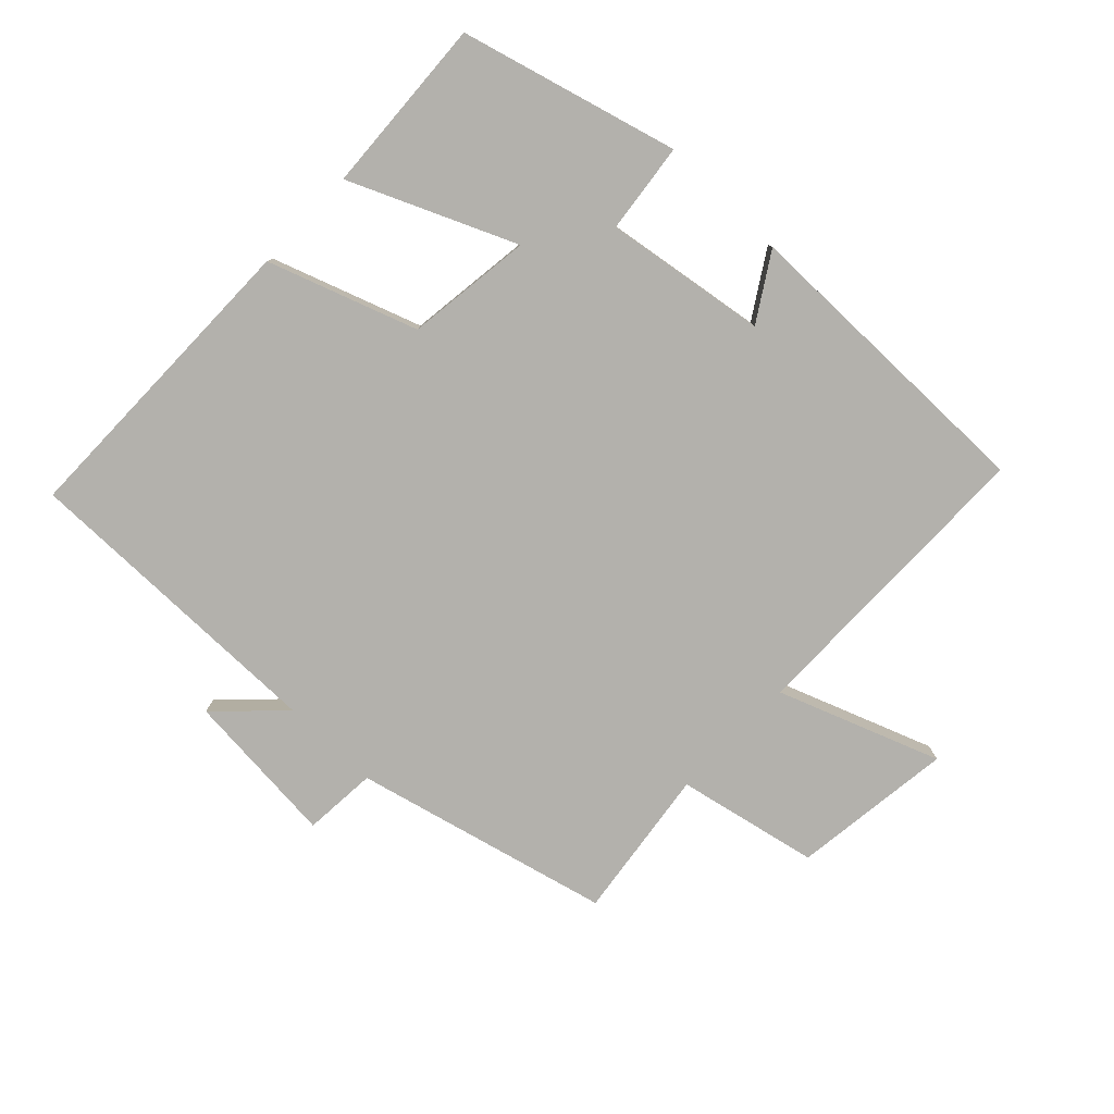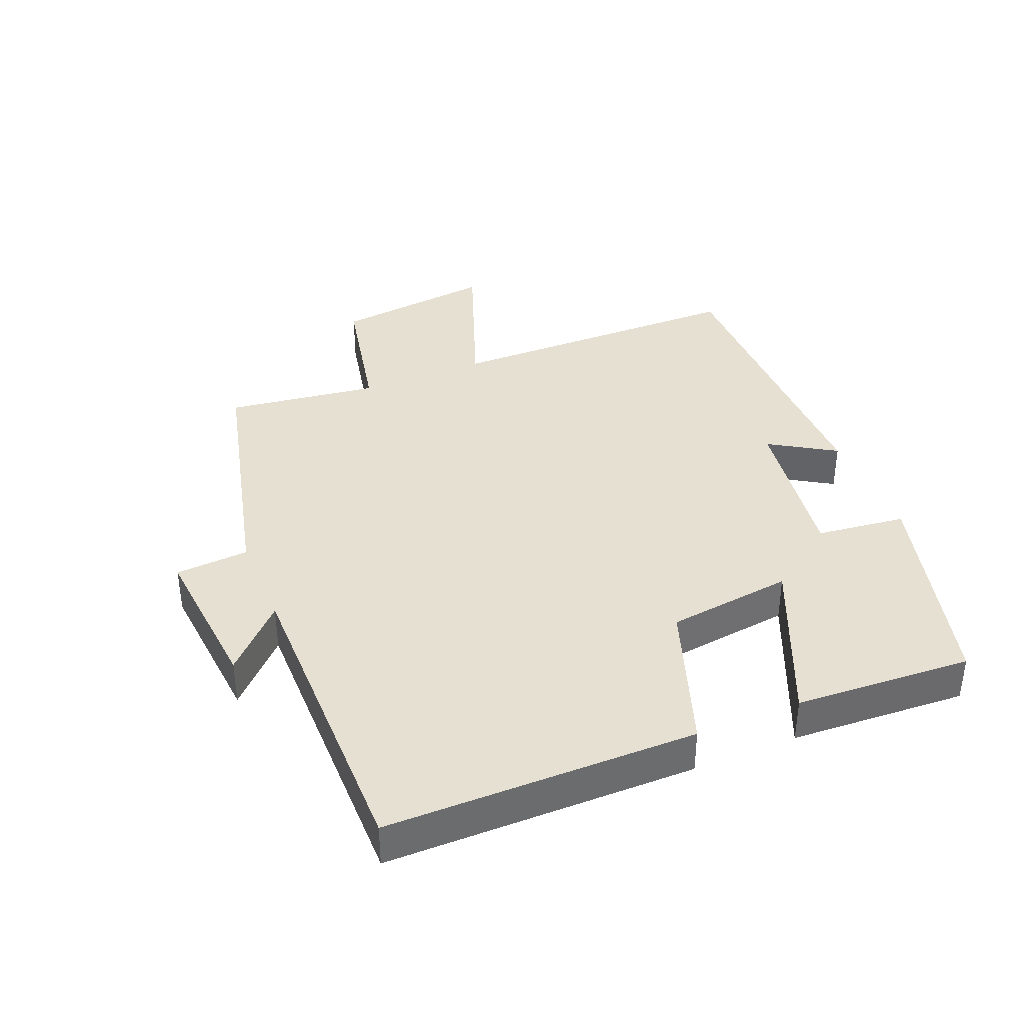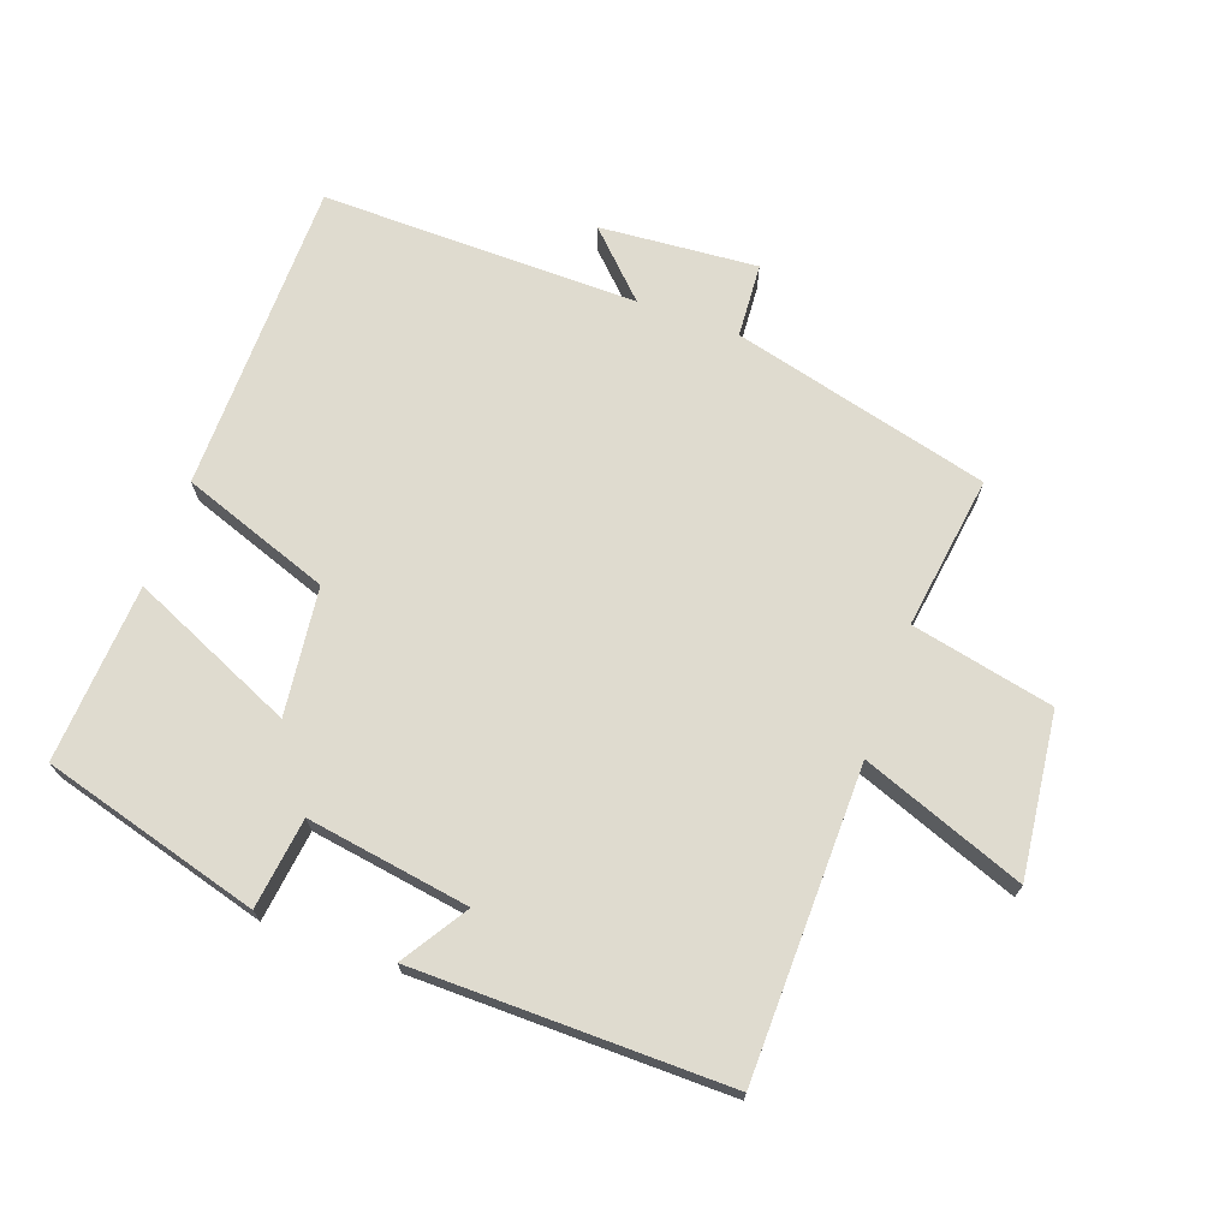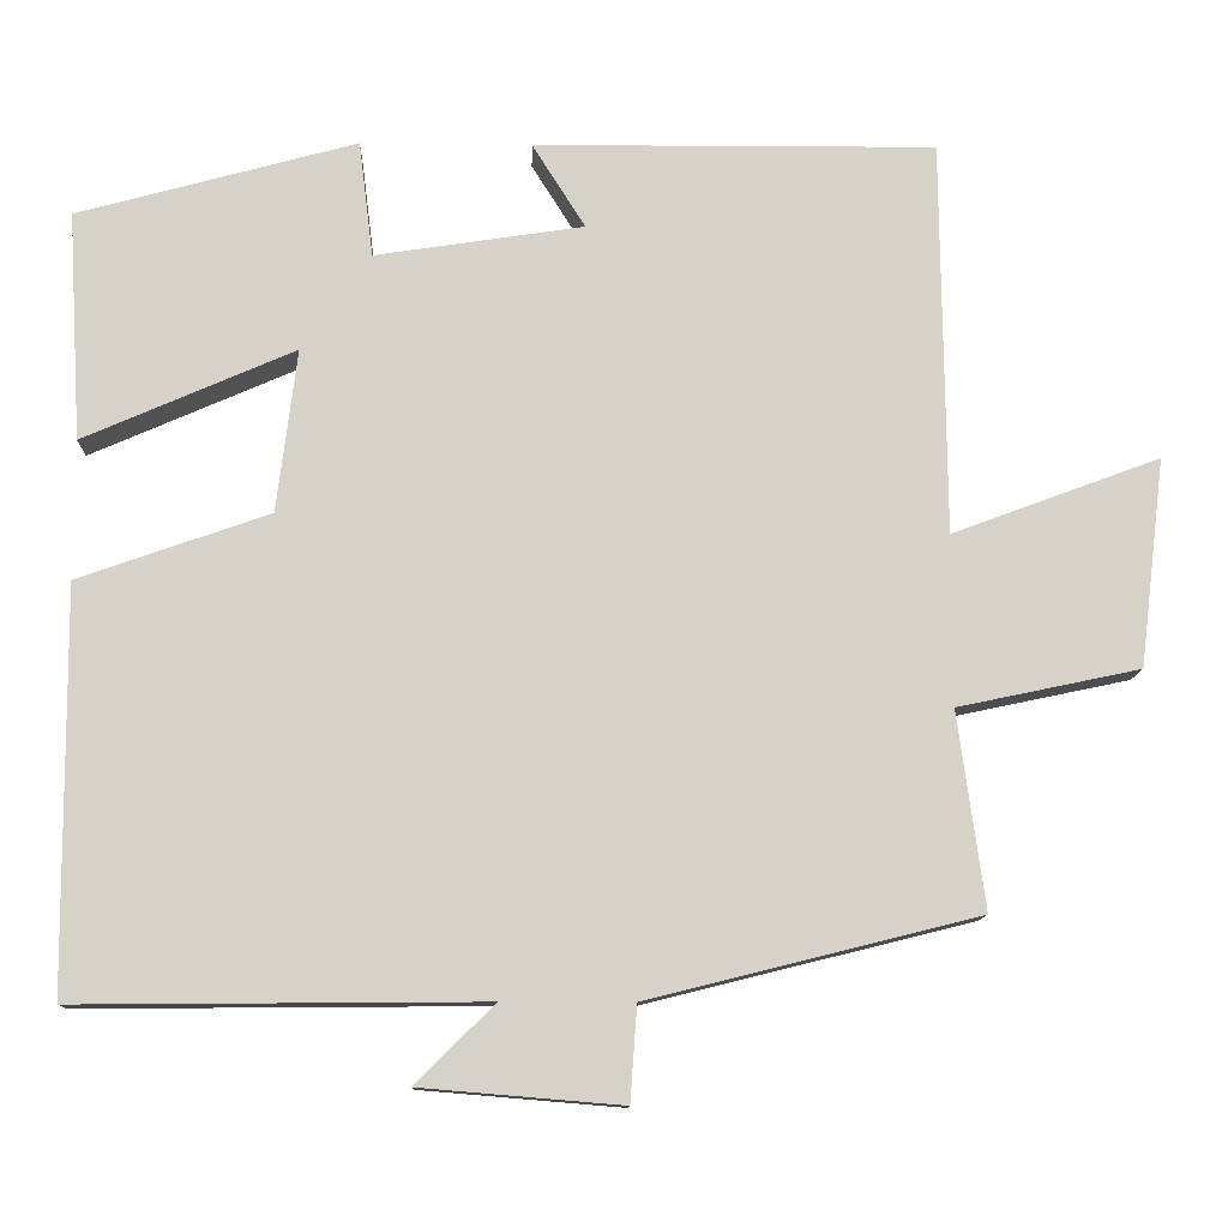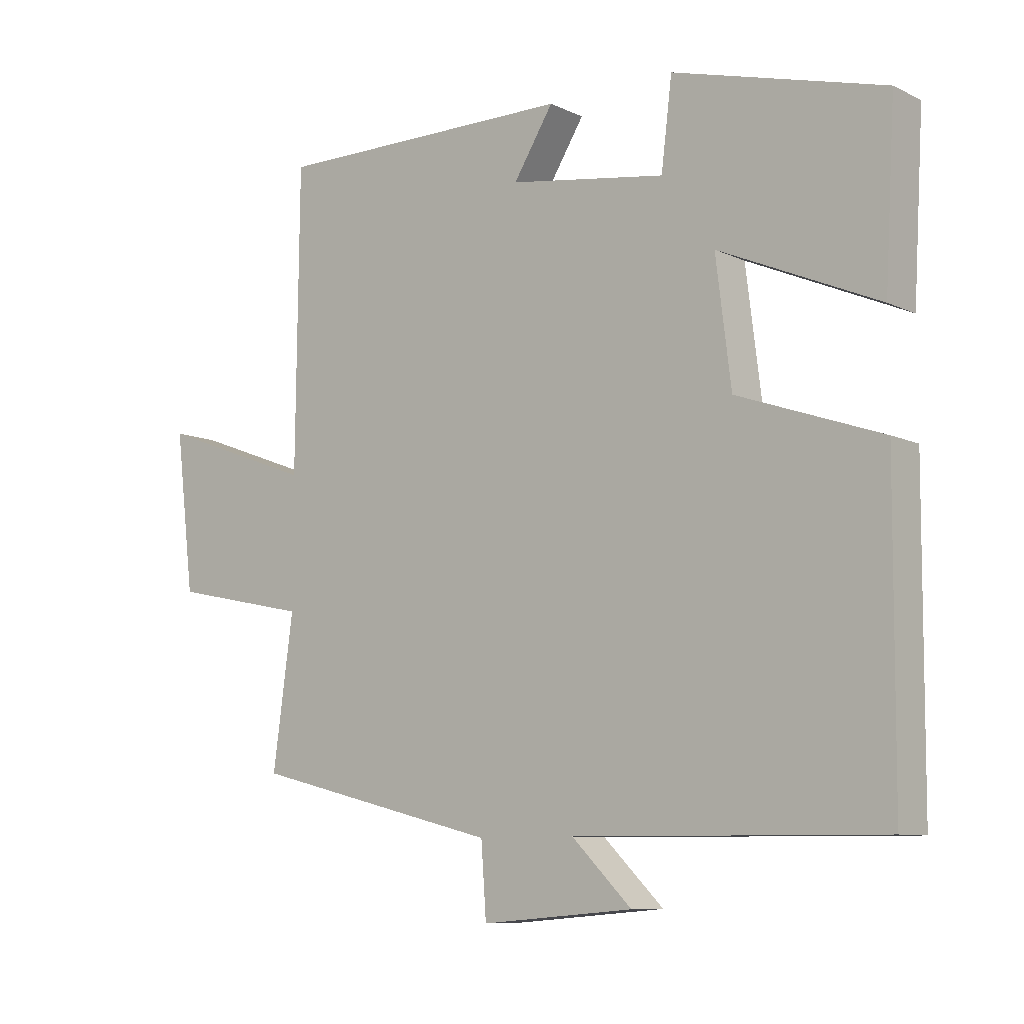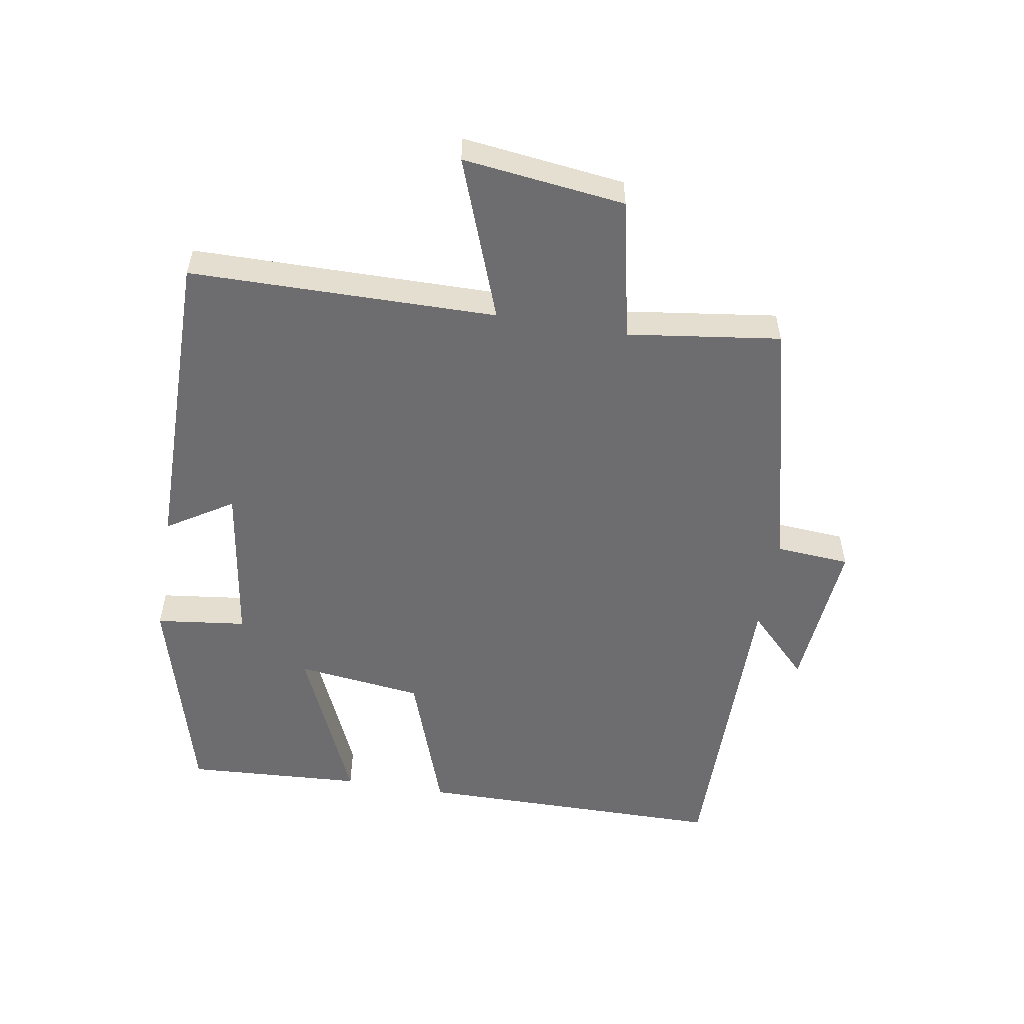
<metadata>
{"format":"obj","ext":"obj","renderer":"f3d","projection":"perspective","resolution":1024,"background":"white","views":[{"elev":-79.1,"azim":-43.9,"up":"+Y"},{"elev":37.8,"azim":-112.6,"up":"+Y"},{"elev":70.3,"azim":20.0,"up":"+Y"},{"elev":-11.8,"azim":-1.8,"up":"+Z"},{"elev":-9.0,"azim":-141.0,"up":"+Z"},{"elev":-54.1,"azim":80.4,"up":"+Y"}]}
</metadata>
<code>
v -0.497 0.07 -0.504
v -0.5 0.07 -0.027
v -0.273 0.07 0.053
v -0.249 0.07 0.247
v -0.5 0.07 0.137
v -0.516 0.07 0.409
v -0.184 0.07 0.5
v -0.167 0.07 0.362
v 0.081 0.07 0.4
v 0.018 0.07 0.5
v 0.495 0.07 0.503
v 0.5 0.07 0.034
v 0.747 0.07 0.126
v 0.717 0.07 -0.122
v 0.5 0.07 -0.168
v 0.532 0.07 -0.402
v 0.14 0.07 -0.5
v 0.132 0.07 -0.613
v -0.108 0.07 -0.593
v -0.014 0.07 -0.5
v -0.497 0 -0.504
v -0.5 0 -0.027
v -0.273 0 0.053
v -0.249 0 0.247
v -0.5 0 0.137
v -0.516 0 0.409
v -0.184 0 0.5
v -0.167 0 0.362
v 0.081 0 0.4
v 0.018 0 0.5
v 0.495 0 0.503
v 0.5 0 0.034
v 0.747 0 0.126
v 0.717 0 -0.122
v 0.5 0 -0.168
v 0.532 0 -0.402
v 0.14 0 -0.5
v 0.132 0 -0.613
v -0.108 0 -0.593
v -0.014 0 -0.5
f 17 18 19 20
f 15 16 17 20
f 1 2 3
f 20 1 3
f 15 20 3
f 12 13 14 15
f 11 12 15
f 10 11 15
f 9 10 15
f 15 3 4
f 9 15 4
f 8 9 4
f 6 7 8
f 5 6 8
f 4 5 8
f 40 39 38 37
f 40 37 36 35
f 23 22 21
f 23 21 40
f 23 40 35
f 35 34 33 32
f 35 32 31
f 35 31 30
f 35 30 29
f 24 23 35
f 24 35 29
f 24 29 28
f 28 27 26
f 28 26 25
f 28 25 24
f 1 21 22 2
f 2 22 23 3
f 3 23 24 4
f 4 24 25 5
f 5 25 26 6
f 6 26 27 7
f 7 27 28 8
f 8 28 29 9
f 9 29 30 10
f 10 30 31 11
f 11 31 32 12
f 12 32 33 13
f 13 33 34 14
f 14 34 35 15
f 15 35 36 16
f 16 36 37 17
f 17 37 38 18
f 18 38 39 19
f 19 39 40 20
f 20 40 21 1

</code>
